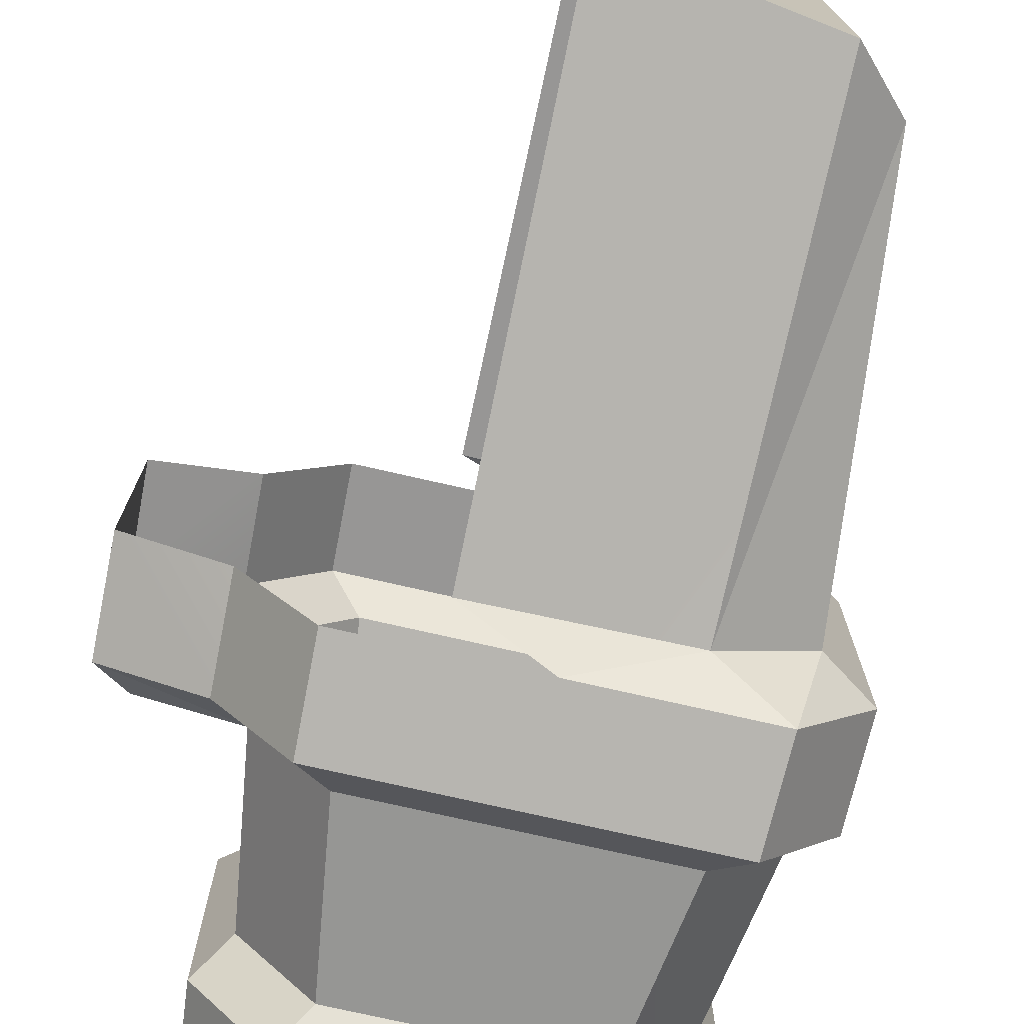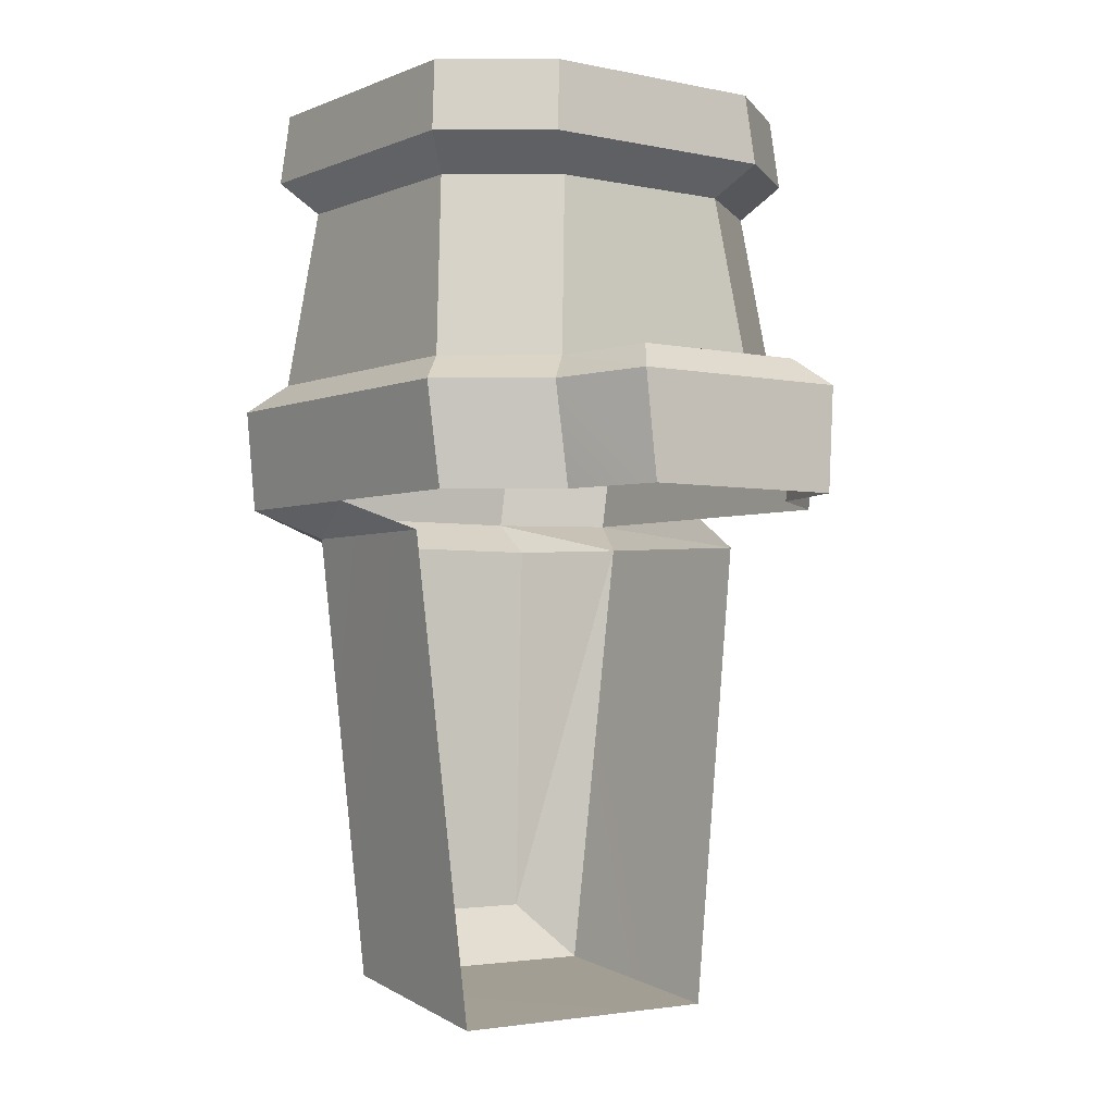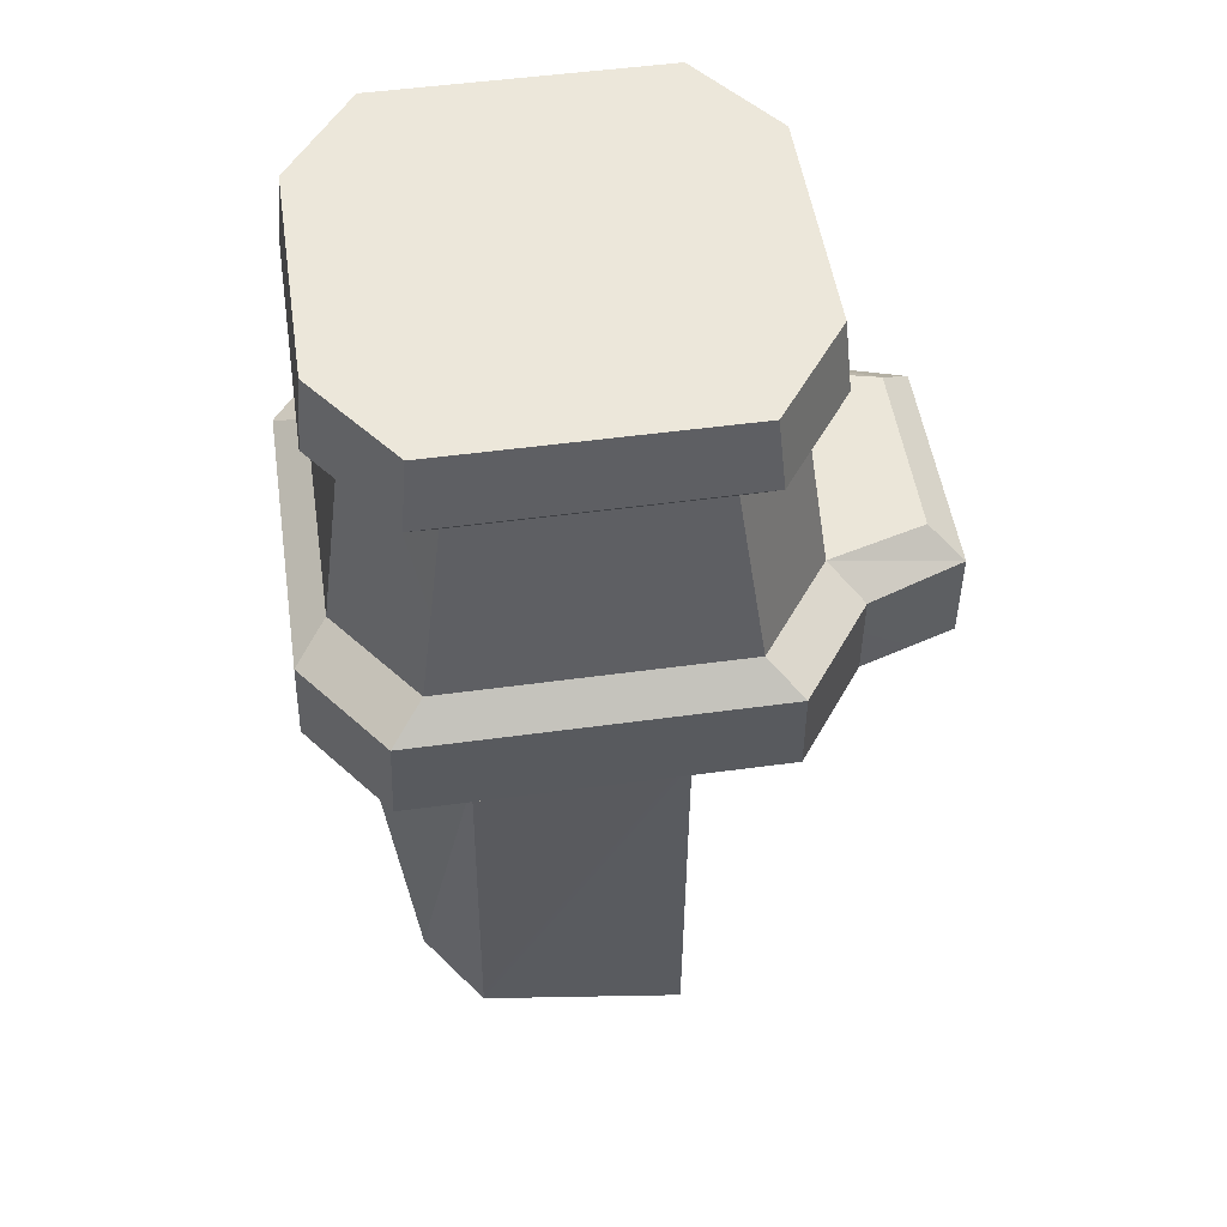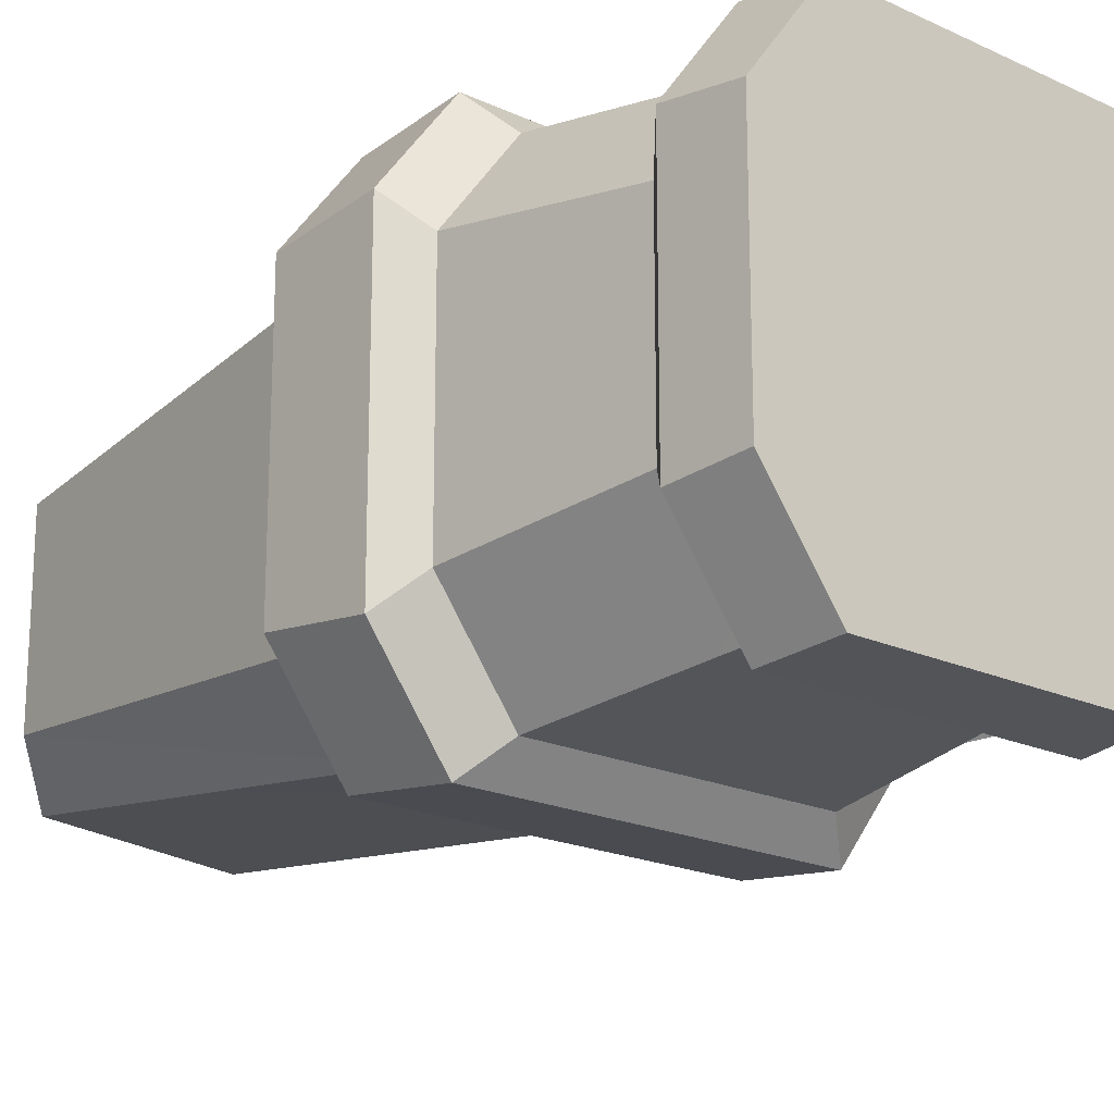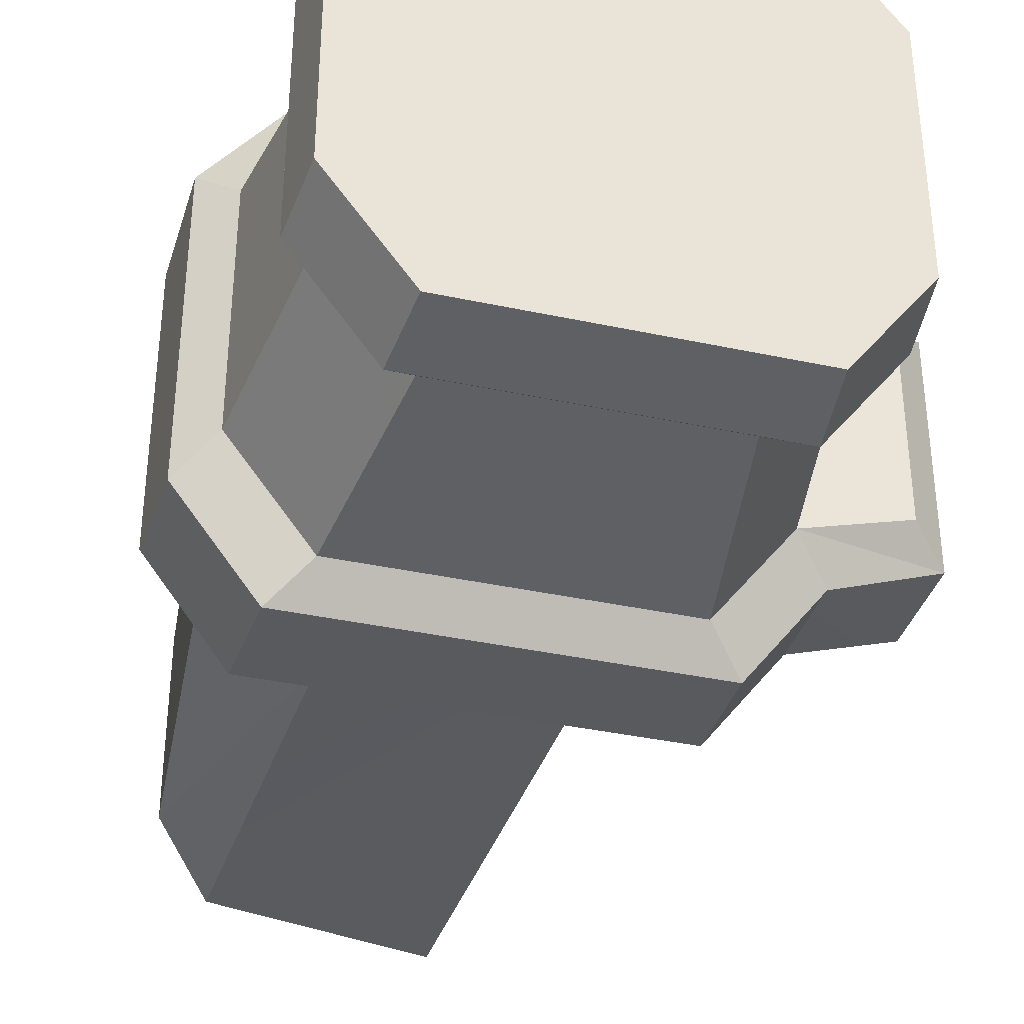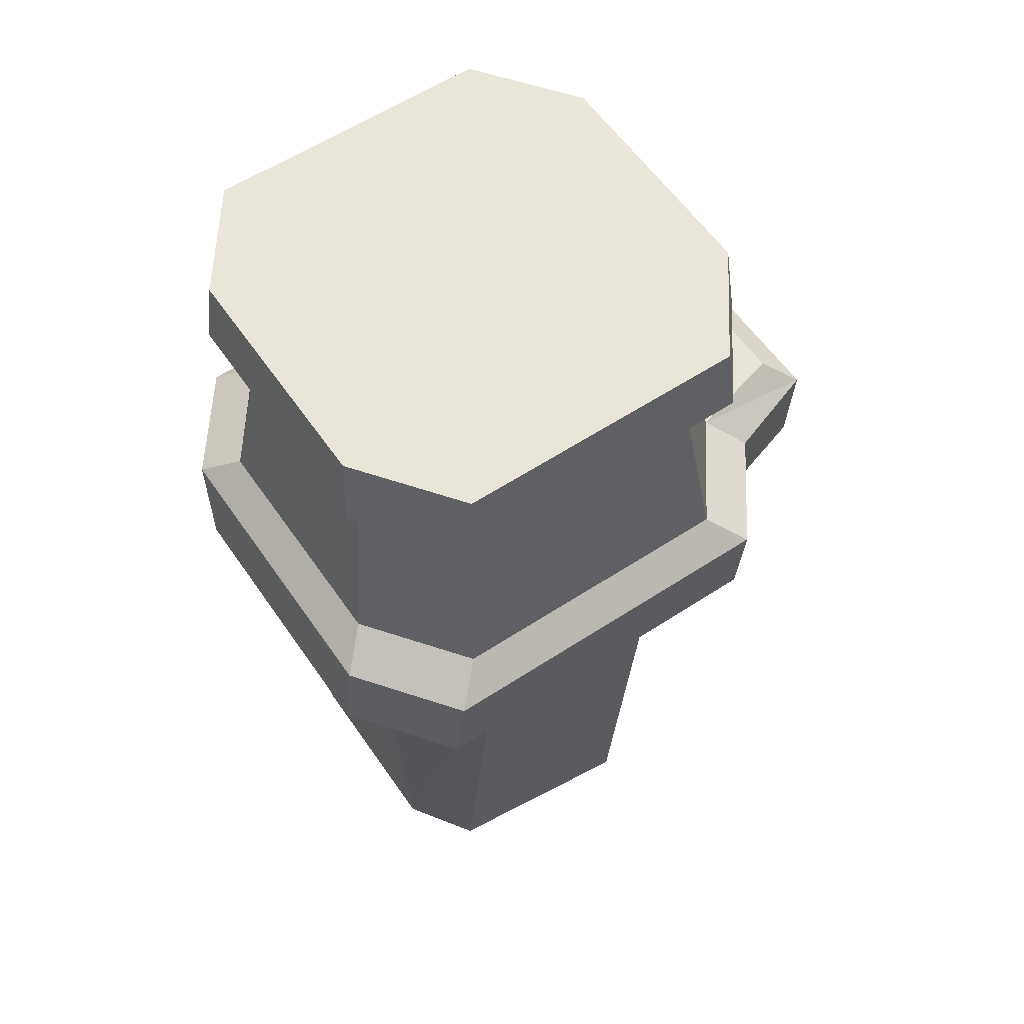
<metadata>
{"format":"obj","ext":"obj","renderer":"f3d","projection":"perspective","resolution":1024,"background":"white","views":[{"elev":-74.4,"azim":-12.9,"up":"+Z"},{"elev":-2.9,"azim":-126.1,"up":"+Y"},{"elev":50.6,"azim":171.5,"up":"+Y"},{"elev":-19.4,"azim":139.0,"up":"+Z"},{"elev":-37.6,"azim":164.6,"up":"+Z"},{"elev":58.2,"azim":145.8,"up":"+Y"}]}
</metadata>
<code>
g El_lights_Support_01
v -0.311 0.8826 0.2214
v -0.324 0.7489 -0.2344
v -0.311 0.8826 -0.2214
v -0.324 0.7489 0.2344
v -0.5564 0.297 0.2167
v -0.5632 0.09852 -0.1994
v -0.5564 0.297 -0.2167
v -0.5632 0.09852 0.1994
v -0.2694 0.6848 0.1793
v -0.3167 0.3433 -0.2193
v -0.2694 0.6848 -0.1793
v -0.3167 0.3433 0.2193
v -0.324 0.7489 0.2344
v -0.2694 0.6848 -0.1793
v -0.324 0.7489 -0.2344
v -0.2694 0.6848 0.1793
v -0.4964 0.3488 0.1712
v -0.5564 0.297 -0.2167
v -0.4964 0.3488 -0.1712
v -0.5564 0.297 0.2167
v -0.1347 0.6848 0.3606
v -0.3167 0.3433 0.2193
v -0.2694 0.6848 0.1793
v -0.182 0.3433 0.4006
v -0.2694 0.6848 -0.1793
v -0.182 0.3433 -0.4007
v -0.1347 0.6848 -0.3606
v -0.3167 0.3433 -0.2193
v -0.1893 0.7489 0.4157
v -0.2694 0.6848 0.1793
v -0.324 0.7489 0.2344
v -0.1347 0.6848 0.3606
v -0.324 0.7489 -0.2344
v -0.1347 0.6848 -0.3606
v -0.1893 0.7489 -0.4158
v -0.2694 0.6848 -0.1793
v -0.2421 0.2915 0.459
v -0.3836 0.09683 0.2555
v -0.3768 0.2915 0.2777
v -0.2489 0.09683 0.4368
v -0.2488 0.09683 -0.4368
v -0.3768 0.2915 -0.2777
v -0.3836 0.09683 -0.2555
v -0.2421 0.2915 -0.459
v -0.182 0.3433 0.4006
v -0.3768 0.2915 0.2777
v -0.3167 0.3433 0.2193
v -0.2421 0.2915 0.459
v -0.3167 0.3433 -0.2193
v -0.2421 0.2915 -0.459
v -0.182 0.3433 -0.4007
v -0.3768 0.2915 -0.2777
v -0.1763 0.8826 0.4027
v -0.324 0.7489 0.2344
v -0.311 0.8826 0.2214
v -0.1893 0.7489 0.4157
v -0.311 0.8826 -0.2214
v -0.1893 0.7489 -0.4158
v -0.1763 0.8826 -0.4027
v -0.324 0.7489 -0.2344
v -0.5564 0.297 0.2167
v -0.3836 0.09683 0.2555
v -0.5632 0.09852 0.1994
v -0.3768 0.2915 0.2777
v -0.4964 0.3488 0.1712
v -0.3768 0.2915 0.2777
v -0.5564 0.297 0.2167
v -0.3768 0.2915 0.2777
v -0.4964 0.3488 0.1712
v -0.3167 0.3433 0.2193
v -0.4964 0.3488 -0.1712
v -0.3167 0.3433 0.2193
v -0.4964 0.3488 0.1712
v -0.3167 0.3433 -0.2193
v -0.5564 0.297 -0.2167
v -0.3167 0.3433 -0.2193
v -0.4964 0.3488 -0.1712
v -0.3167 0.3433 -0.2193
v -0.5564 0.297 -0.2167
v -0.3768 0.2915 -0.2777
v -0.5632 0.09852 -0.1994
v -0.3768 0.2915 -0.2777
v -0.5564 0.297 -0.2167
v -0.3836 0.09683 -0.2555
v 0.08855 0.2915 -0.459
v -0.2488 0.09683 -0.4368
v 0.08857 0.09683 -0.4368
v -0.2421 0.2915 -0.459
v 0.426 0.09683 -0.4368
v 0.4192 0.2915 -0.459
v -0.182 0.3433 -0.4007
v 0.08855 0.2915 -0.459
v 0.08857 0.3433 -0.4007
v -0.2421 0.2915 -0.459
v 0.3592 0.3433 -0.4007
v 0.4192 0.2915 -0.459
v -0.1347 0.6848 -0.3606
v 0.08857 0.3433 -0.4007
v 0.08857 0.6848 -0.3606
v -0.182 0.3433 -0.4007
v 0.08857 0.7489 -0.4158
v -0.1347 0.6848 -0.3606
v 0.08857 0.6848 -0.3606
v -0.1893 0.7489 -0.4158
v 0.3118 0.6848 -0.3606
v 0.3664 0.7489 -0.4158
v 0.08857 0.6848 -0.3606
v 0.08857 0.8826 -0.4027
v -0.1893 0.7489 -0.4158
v 0.08857 0.7489 -0.4158
v -0.1763 0.8826 -0.4027
v 0.3664 0.7489 -0.4158
v 0.3535 0.8826 -0.4027
v -0.311 0.8826 0.2214
v 0.08855 0.8826 0.4027
v -0.1763 0.8826 0.4027
v -0.1763 0.8826 -0.4027
v 0.08857 0.8826 -0.4027
v -0.311 0.8826 -0.2214
v 0.3535 0.8826 -0.4027
v 0.4882 0.8826 0.2214
v 0.4882 0.8826 -0.2214
v 0.3535 0.8826 0.4027
v 0.08857 0.7489 0.4158
v -0.1763 0.8826 0.4027
v 0.08855 0.8826 0.4027
v -0.1893 0.7489 0.4157
v 0.3535 0.8826 0.4027
v 0.3664 0.7489 0.4157
v -0.1347 0.6848 0.3606
v 0.08857 0.7489 0.4158
v 0.08857 0.6848 0.3606
v -0.1893 0.7489 0.4157
v 0.3118 0.6848 0.3606
v 0.3664 0.7489 0.4157
v 0.08857 0.6848 0.3606
v 0.08857 0.3433 0.4007
v -0.1347 0.6848 0.3606
v 0.08857 0.6848 0.3606
v -0.182 0.3433 0.4006
v 0.08855 0.2915 0.459
v -0.182 0.3433 0.4006
v 0.08857 0.3433 0.4007
v -0.2421 0.2915 0.459
v 0.3592 0.3433 0.4007
v 0.4192 0.2915 0.459
v 0.08857 0.09683 0.4368
v -0.2421 0.2915 0.459
v 0.08855 0.2915 0.459
v -0.2489 0.09683 0.4368
v 0.4192 0.2915 0.459
v 0.426 0.09683 0.4368
v 0.5011 0.7489 -0.2344
v 0.4882 0.8826 0.2214
v 0.4882 0.8826 -0.2214
v 0.5011 0.7489 0.2344
v 0.5632 0.1004 -0.2555
v 0.5564 0.2943 0.2777
v 0.5564 0.2943 -0.2777
v 0.5632 0.1004 0.2555
v 0.4465 0.6848 0.1793
v 0.4964 0.3461 -0.2193
v 0.4964 0.3461 0.2193
v 0.4465 0.6848 -0.1793
v 0.5011 0.7489 0.2344
v 0.4465 0.6848 -0.1793
v 0.4465 0.6848 0.1793
v 0.5011 0.7489 -0.2344
v 0.4964 0.3461 0.2193
v 0.5564 0.2943 -0.2777
v 0.5564 0.2943 0.2777
v 0.4964 0.3461 -0.2193
v 0.3118 0.6848 0.3606
v 0.4964 0.3461 0.2193
v 0.3592 0.3433 0.4007
v 0.4465 0.6848 0.1793
v 0.4465 0.6848 -0.1793
v 0.3592 0.3433 -0.4007
v 0.4964 0.3461 -0.2193
v 0.3118 0.6848 -0.3606
v 0.3664 0.7489 0.4157
v 0.4465 0.6848 0.1793
v 0.3118 0.6848 0.3606
v 0.5011 0.7489 0.2344
v 0.5011 0.7489 -0.2344
v 0.3118 0.6848 -0.3606
v 0.4465 0.6848 -0.1793
v 0.3664 0.7489 -0.4158
v 0.5632 0.1004 0.2555
v 0.4192 0.2915 0.459
v 0.5564 0.2943 0.2777
v 0.426 0.09683 0.4368
v 0.426 0.09683 -0.4368
v 0.5564 0.2943 -0.2777
v 0.4192 0.2915 -0.459
v 0.5632 0.1004 -0.2555
v 0.3592 0.3433 0.4007
v 0.5564 0.2943 0.2777
v 0.4192 0.2915 0.459
v 0.4964 0.3461 0.2193
v 0.4964 0.3461 -0.2193
v 0.4192 0.2915 -0.459
v 0.5564 0.2943 -0.2777
v 0.3592 0.3433 -0.4007
v 0.3535 0.8826 0.4027
v 0.5011 0.7489 0.2344
v 0.3664 0.7489 0.4157
v 0.4882 0.8826 0.2214
v 0.4882 0.8826 -0.2214
v 0.3664 0.7489 -0.4158
v 0.5011 0.7489 -0.2344
v 0.3535 0.8826 -0.4027
v 0.4654 0.03559 -0.2449
v 0.5632 0.1004 0.2555
v 0.5632 0.1004 -0.2555
v 0.4654 0.03561 0.2443
v 0.3118 0.6848 -0.3606
v 0.08857 0.3433 -0.4007
v 0.3592 0.3433 -0.4007
v 0.08857 0.6848 -0.3606
v 0.08857 0.3433 0.4007
v 0.3118 0.6848 0.3606
v 0.3592 0.3433 0.4007
v 0.08857 0.6848 0.3606
v 0.2925 0.03602 0.3641
v 0.5632 0.1004 0.2555
v 0.4654 0.03561 0.2443
v 0.5632 0.1004 0.2555
v 0.2925 0.03602 0.3641
v 0.426 0.09683 0.4368
v 0.4654 0.03559 -0.2449
v 0.426 0.09683 -0.4368
v 0.2925 0.03622 -0.3598
v 0.426 0.09683 -0.4368
v 0.4654 0.03559 -0.2449
v 0.5632 0.1004 -0.2555
v 0.2925 0.03622 -0.3598
v 0.08857 0.09683 -0.4368
v -0.07676 0.03622 -0.3747
v 0.08857 0.09683 -0.4368
v 0.2925 0.03622 -0.3598
v 0.426 0.09683 -0.4368
v -0.07676 0.02711 0.3802
v 0.426 0.09683 0.4368
v 0.2925 0.03602 0.3641
v 0.426 0.09683 0.4368
v -0.07676 0.02711 0.3802
v 0.08857 0.09683 0.4368
v 0.398 -0.7195 0.1822
v 0.4654 0.03559 -0.2449
v 0.398 -0.7196 -0.1746
v 0.4654 0.03561 0.2443
v 0.2925 0.03602 0.3641
v 0.398 -0.7195 0.1822
v 0.2951 -0.8242 0.2609
v 0.398 -0.7195 0.1822
v 0.2925 0.03602 0.3641
v 0.4654 0.03561 0.2443
v 0.398 -0.7196 -0.1746
v 0.2925 0.03622 -0.3598
v 0.2951 -0.8239 -0.2574
v 0.2925 0.03622 -0.3598
v 0.398 -0.7196 -0.1746
v 0.4654 0.03559 -0.2449
v 0.2951 -0.8239 -0.2574
v -0.07676 0.03622 -0.3747
v -0.09347 -0.8826 -0.2722
v 0.2925 0.03622 -0.3598
v 0.2925 0.03602 0.3641
v -0.09347 -0.8797 0.2771
v -0.07676 0.02711 0.3802
v 0.2951 -0.8242 0.2609
v 0.2951 -0.8242 0.2609
v 0.398 -0.7196 -0.1746
v 0.2951 -0.8239 -0.2574
v 0.398 -0.7195 0.1822
v 0.2951 -0.8239 -0.2574
v -0.09347 -0.8797 0.2771
v 0.2951 -0.8242 0.2609
v -0.09347 -0.8826 -0.2722
g El_lights_Support_01_0
f 3 2 1
f 4 1 2
f 7 6 5
f 8 5 6
f 11 10 9
f 12 9 10
f 15 14 13
f 16 13 14
f 19 18 17
f 20 17 18
f 23 22 21
f 24 21 22
f 27 26 25
f 28 25 26
f 31 30 29
f 32 29 30
f 35 34 33
f 36 33 34
f 39 38 37
f 40 37 38
f 43 42 41
f 44 41 42
f 47 46 45
f 48 45 46
f 51 50 49
f 52 49 50
f 55 54 53
f 56 53 54
f 59 58 57
f 60 57 58
f 63 62 61
f 64 61 62
f 67 66 65
f 70 69 68
f 73 72 71
f 74 71 72
f 77 76 75
f 80 79 78
f 83 82 81
f 84 81 82
f 87 86 85
f 88 85 86
f 87 85 89
f 90 89 85
f 93 92 91
f 94 91 92
f 93 95 92
f 96 92 95
f 99 98 97
f 100 97 98
f 103 102 101
f 104 101 102
f 106 105 101
f 107 101 105
f 110 109 108
f 111 108 109
f 110 108 112
f 113 112 108
f 116 115 114
f 115 117 114
f 118 117 115
f 117 119 114
f 118 115 120
f 120 115 121
f 122 120 121
f 115 123 121
f 126 125 124
f 127 124 125
f 126 124 128
f 129 128 124
f 132 131 130
f 133 130 131
f 135 131 134
f 136 134 131
f 139 138 137
f 140 137 138
f 143 142 141
f 144 141 142
f 143 141 145
f 146 145 141
f 149 148 147
f 150 147 148
f 149 147 151
f 152 151 147
f 155 154 153
f 156 153 154
f 159 158 157
f 160 157 158
f 163 162 161
f 164 161 162
f 167 166 165
f 168 165 166
f 171 170 169
f 172 169 170
f 175 174 173
f 176 173 174
f 179 178 177
f 180 177 178
f 183 182 181
f 184 181 182
f 187 186 185
f 188 185 186
f 191 190 189
f 192 189 190
f 195 194 193
f 196 193 194
f 199 198 197
f 200 197 198
f 203 202 201
f 204 201 202
f 207 206 205
f 208 205 206
f 211 210 209
f 212 209 210
f 215 214 213
f 216 213 214
f 219 218 217
f 220 217 218
f 223 222 221
f 224 221 222
f 227 226 225
f 230 229 228
f 233 232 231
f 236 235 234
f 239 238 237
f 242 241 240
f 245 244 243
f 248 247 246
f 251 250 249
f 252 249 250
f 255 254 253
f 258 257 256
f 261 260 259
f 264 263 262
f 267 266 265
f 268 265 266
f 271 270 269
f 272 269 270
f 275 274 273
f 276 273 274
f 279 278 277
f 280 277 278

</code>
